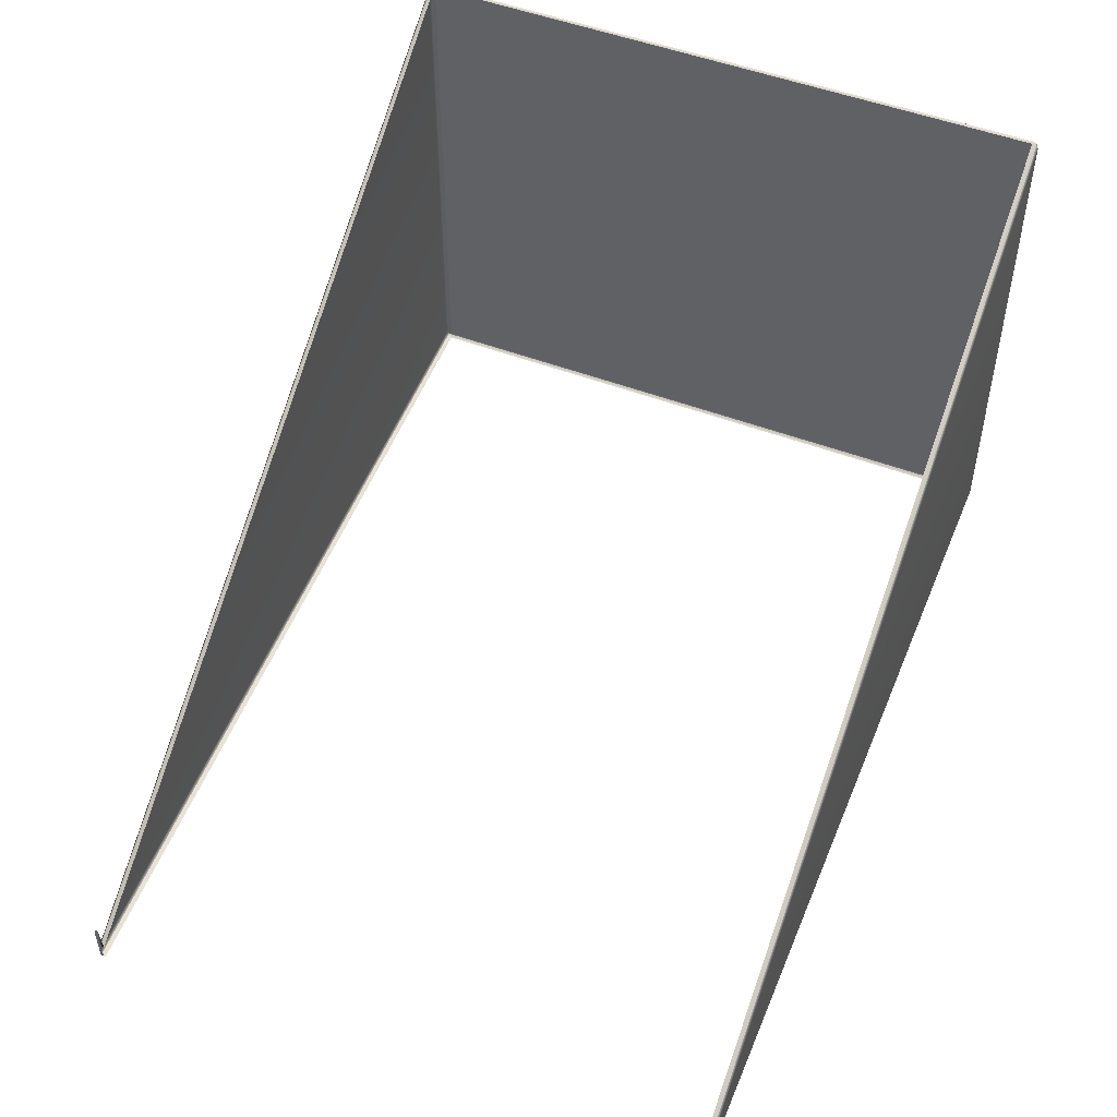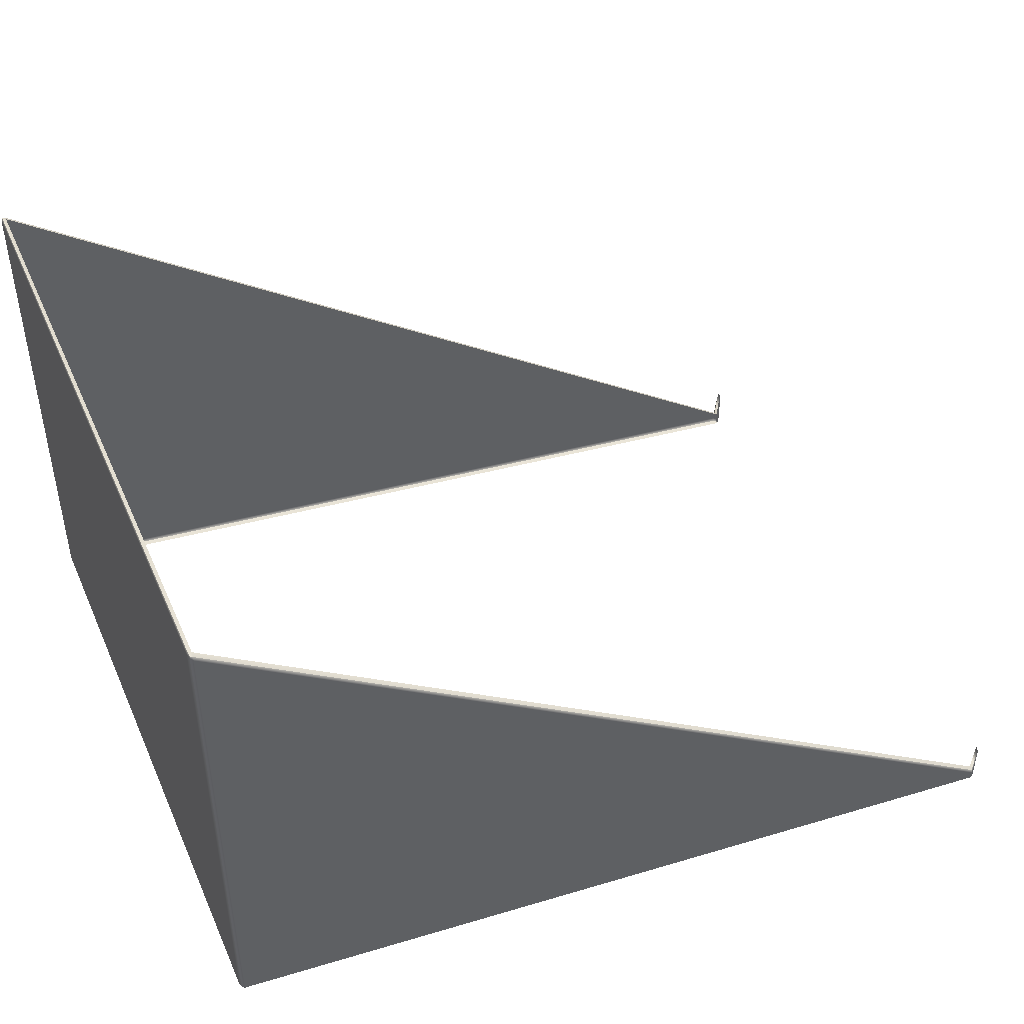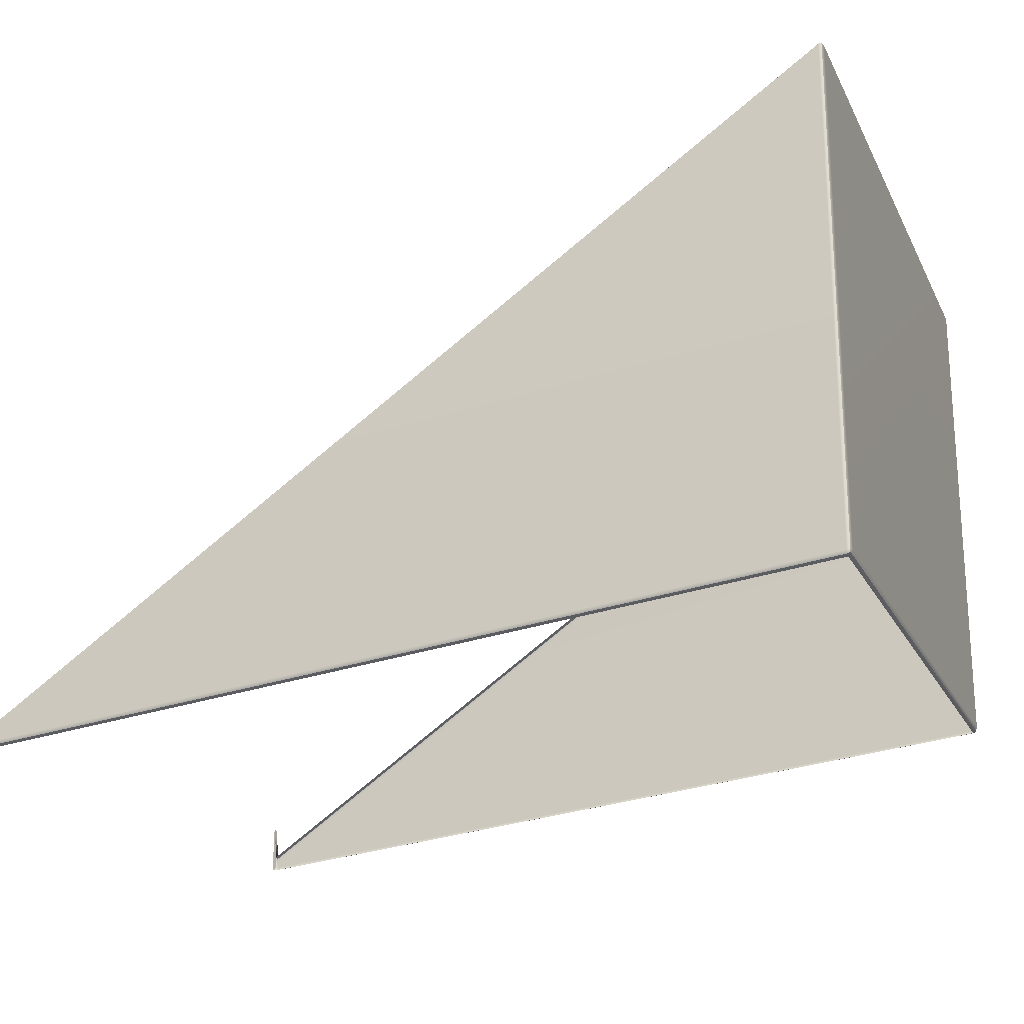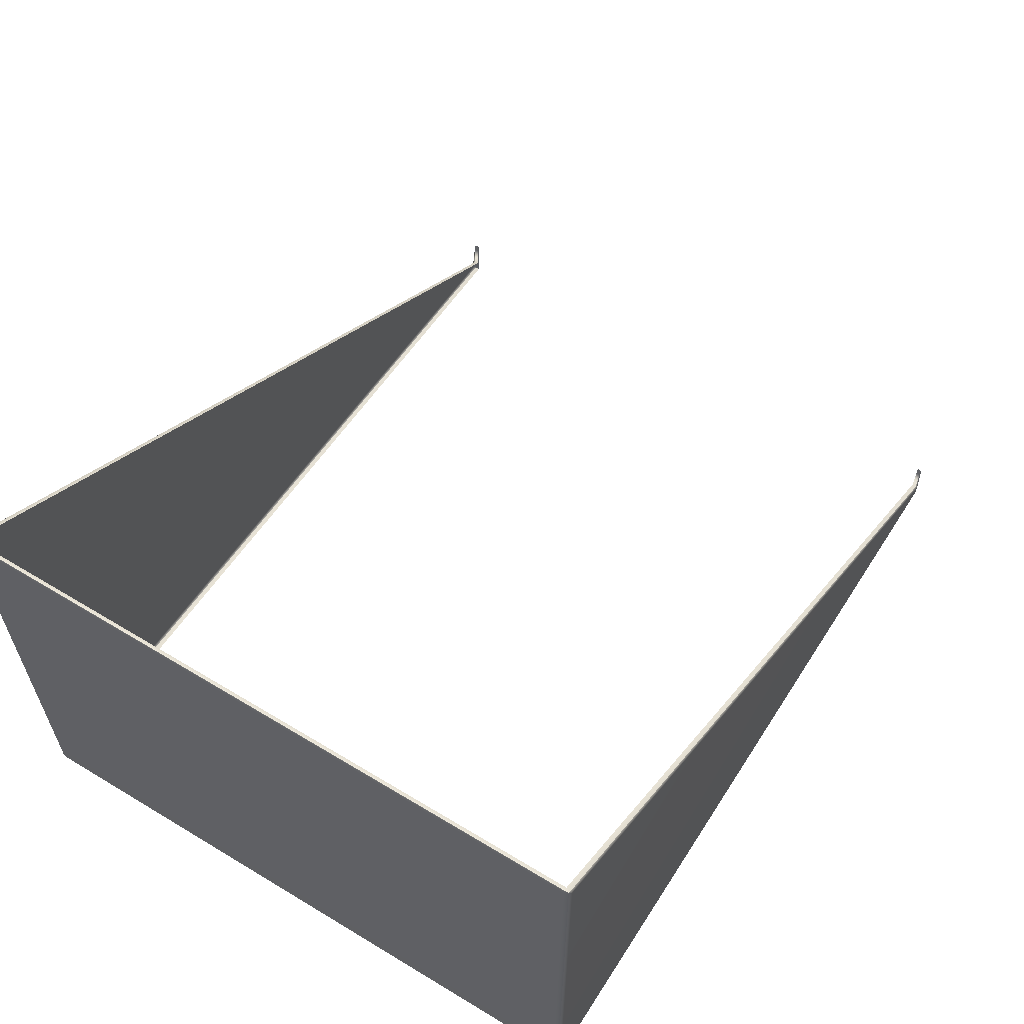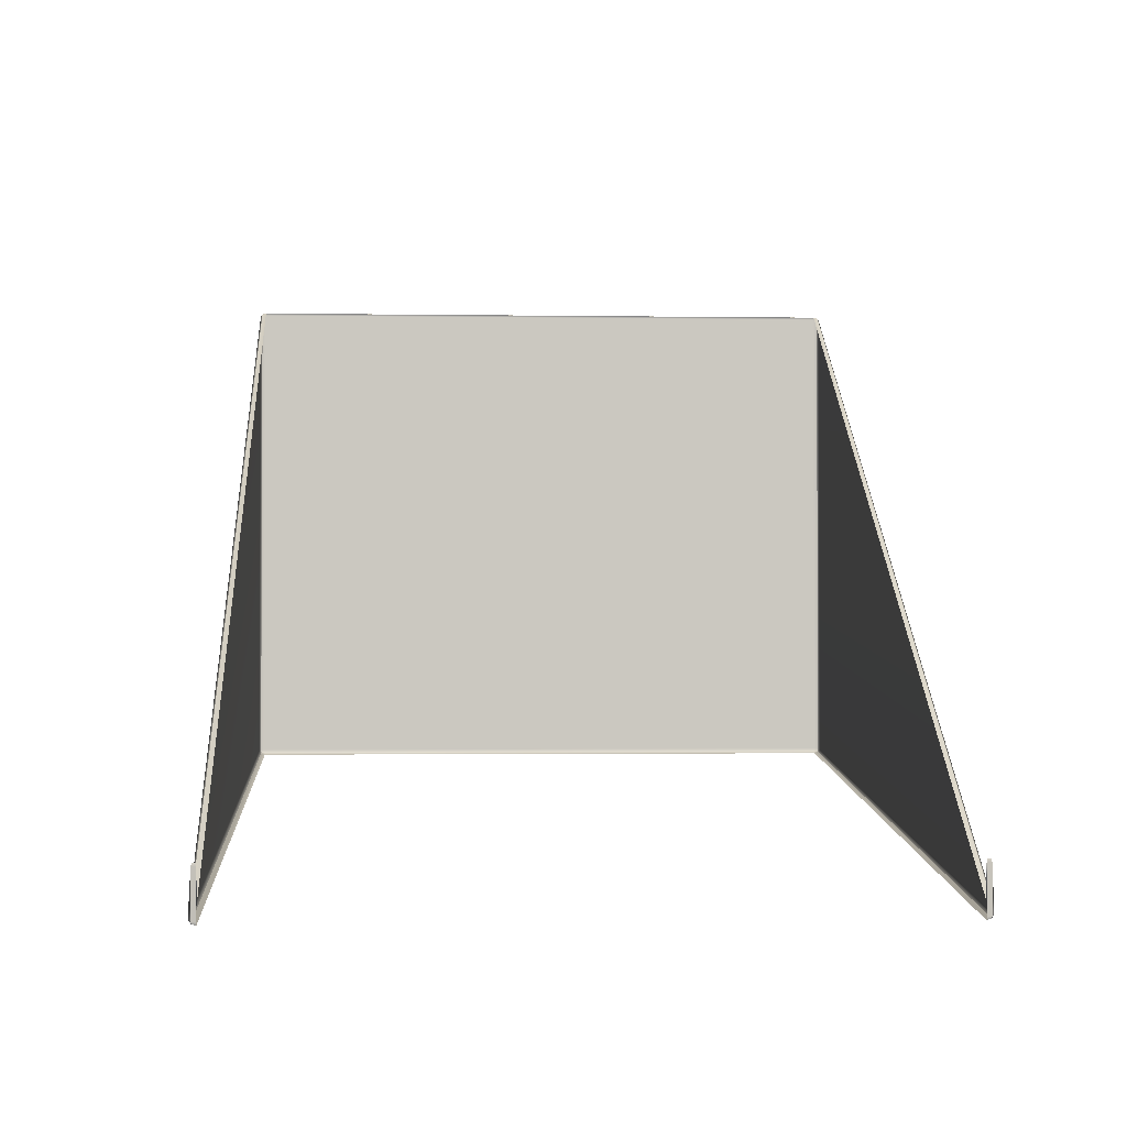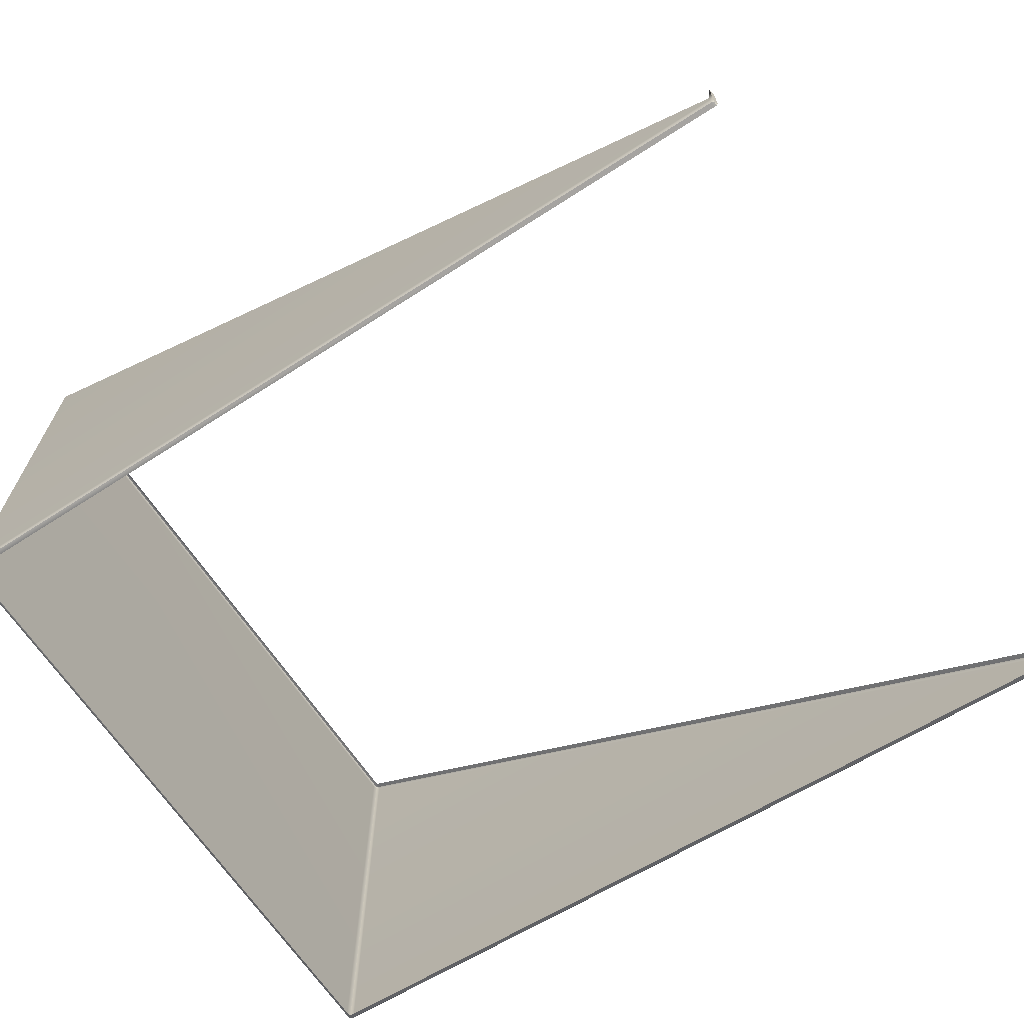
<metadata>
{"format":"obj","ext":"obj","renderer":"f3d","projection":"perspective","resolution":1024,"background":"white","views":[{"elev":50.1,"azim":112.7,"up":"+Y"},{"elev":45.5,"azim":-23.1,"up":"+Y"},{"elev":-20.4,"azim":-159.4,"up":"+Y"},{"elev":60.9,"azim":-58.3,"up":"+Y"},{"elev":-1.7,"azim":86.6,"up":"+Y"},{"elev":-67.7,"azim":34.2,"up":"+Y"}]}
</metadata>
<code>
g ENV_S06_IB_BottomRight_RampHP_MO
v 20.21 3.319 49.47
v 20.22 3.315 49.49
v 20.21 3.304 49.49
v 20.21 3.308 49.47
v 20.21 3.319 46.51
v 20.21 0.9774 49.47
v 20.21 0.9763 49.49
v 20.21 0.9617 49.47
v 20.22 0.9639 49.49
v 20.21 0.9774 46.51
v 20.21 0.9617 46.51
v 20.21 3.308 46.51
v 20.21 0.9763 46.49
v 20.22 0.9639 46.49
v 20.21 3.304 46.49
v 20.22 3.315 46.49
v 20.21 3.304 49.49
v 20.22 3.315 49.49
v 20.23 3.31 49.49
v 20.23 3.296 49.5
v 20.21 0.9763 49.49
v 24.21 0.5713 49.5
v 24.21 0.5848 49.49
v 20.23 0.9707 49.5
v 24.23 0.7344 49.49
v 24.22 0.7468 49.49
v 24.21 0.5353 49.5
v 24.23 0.5308 49.49
v 24.21 0.5206 49.49
v 24.22 0.5195 49.49
v 20.23 0.9572 49.49
v 20.22 0.9639 49.49
v 20.23 3.31 49.49
v 20.22 3.315 49.49
v 20.21 3.319 49.47
v 20.23 3.317 49.47
v 24.21 0.5848 49.49
v 24.21 0.5893 49.47
v 24.23 0.7479 49.47
v 24.22 0.7468 49.49
v 20.23 3.317 46.51
v 20.21 3.319 46.51
v 20.23 3.311 46.49
v 20.22 3.315 46.49
v 24.22 0.5893 46.51
v 24.21 0.5848 46.49
v 24.23 0.7479 46.51
v 24.22 0.7468 46.49
v 24.23 0.7344 49.49
v 24.22 0.7468 49.49
v 24.23 0.7479 49.47
v 24.23 0.7322 49.47
v 24.23 0.5308 49.49
v 24.23 0.5285 49.47
v 24.23 0.5161 49.47
v 24.22 0.5195 49.49
v 24.23 0.7479 46.51
v 24.22 0.7468 46.49
v 24.23 0.7344 46.49
v 24.23 0.7322 46.51
v 24.23 0.5285 46.51
v 24.23 0.5308 46.49
v 24.23 0.5161 46.51
v 24.22 0.5195 46.49
v 24.23 0.7344 46.49
v 24.22 0.7468 46.49
v 24.21 0.5848 46.49
v 24.21 0.5713 46.48
v 24.23 0.5308 46.49
v 20.23 3.296 46.48
v 20.23 3.311 46.49
v 24.21 0.5353 46.48
v 20.21 3.304 46.49
v 20.22 3.315 46.49
v 20.23 0.9707 46.48
v 20.21 0.9763 46.49
v 20.23 0.9572 46.49
v 20.22 0.9639 46.49
v 24.21 0.5206 46.49
v 24.22 0.5195 46.49
v 24.21 0.5206 49.49
v 24.22 0.5195 49.49
v 24.23 0.5161 49.47
v 24.21 0.515 49.47
v 20.23 0.9572 49.49
v 20.23 0.9516 49.47
v 20.21 0.9617 49.47
v 20.22 0.9639 49.49
v 20.21 0.9617 46.51
v 20.23 0.9516 46.51
v 20.23 0.9572 46.49
v 20.22 0.9639 46.49
v 24.21 0.5206 46.49
v 24.21 0.515 46.51
v 24.23 0.5161 46.51
v 24.22 0.5195 46.49
g ENV_S06_IB_BottomRight_RampHP_MO_0
f 3 2 1
f 4 3 1
f 1 5 4
f 4 6 3
f 6 7 3
f 6 8 7
f 8 9 7
f 6 10 8
f 10 6 4
f 10 11 8
f 5 12 4
f 12 10 4
f 10 13 11
f 13 10 12
f 13 14 11
f 15 13 12
f 12 5 15
f 5 16 15
f 19 18 17
f 20 19 17
f 17 21 20
f 20 22 19
f 22 23 19
f 21 24 20
f 20 24 22
f 22 25 23
f 25 26 23
f 22 27 25
f 24 27 22
f 27 28 25
f 27 29 28
f 27 24 29
f 29 30 28
f 24 31 29
f 24 21 31
f 21 32 31
f 35 34 33
f 36 35 33
f 33 37 36
f 37 38 36
f 38 37 39
f 37 40 39
f 36 41 35
f 41 42 35
f 41 43 42
f 43 44 42
f 43 41 45
f 46 43 45
f 45 47 46
f 47 48 46
f 51 50 49
f 52 51 49
f 49 53 52
f 53 54 52
f 54 53 55
f 53 56 55
f 59 58 57
f 60 59 57
f 60 61 59
f 61 62 59
f 61 63 62
f 63 64 62
f 67 66 65
f 68 67 65
f 65 69 68
f 68 70 67
f 70 71 67
f 69 72 68
f 68 72 70
f 70 73 71
f 73 74 71
f 70 75 73
f 72 75 70
f 75 76 73
f 75 77 76
f 77 75 72
f 77 78 76
f 79 77 72
f 72 69 79
f 69 80 79
f 83 82 81
f 84 83 81
f 81 85 84
f 85 86 84
f 86 85 87
f 85 88 87
f 87 89 86
f 89 90 86
f 90 89 91
f 89 92 91
f 90 91 93
f 94 90 93
f 94 93 95
f 93 96 95

</code>
